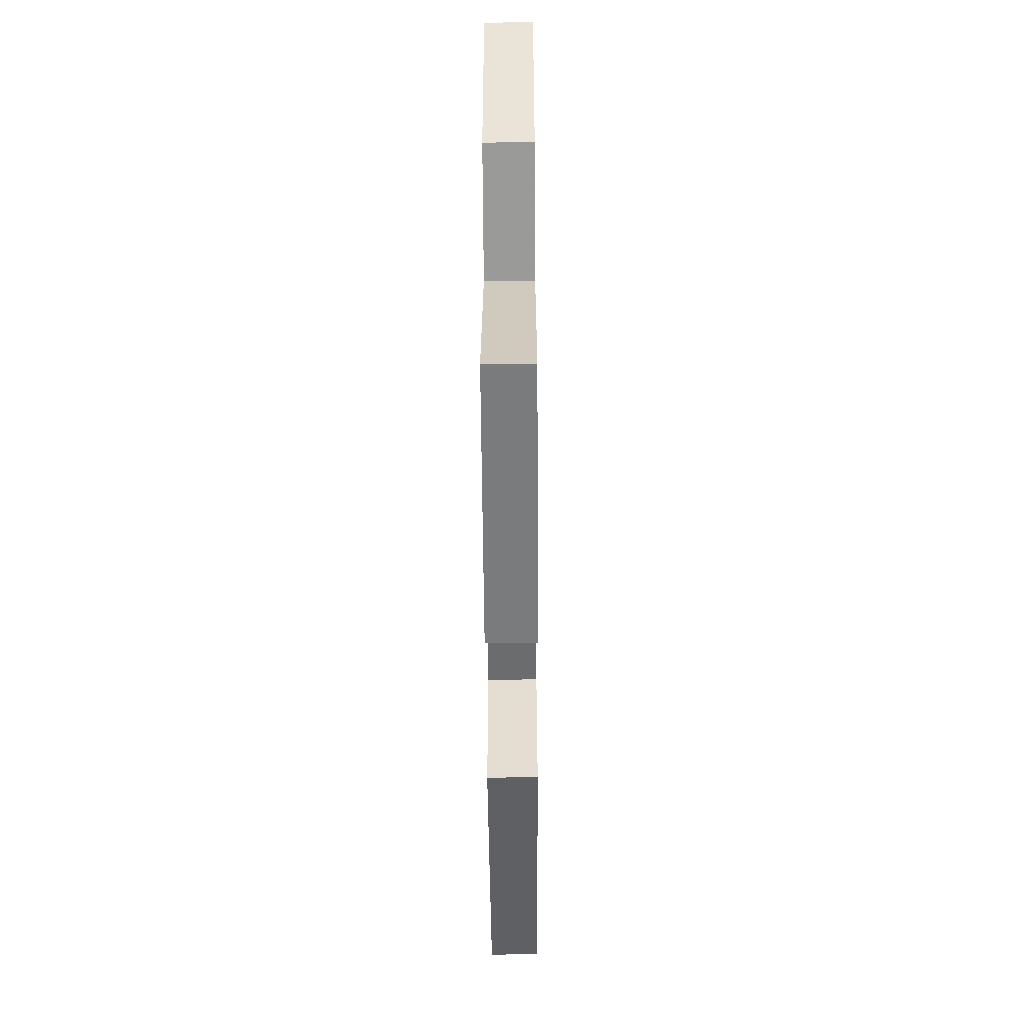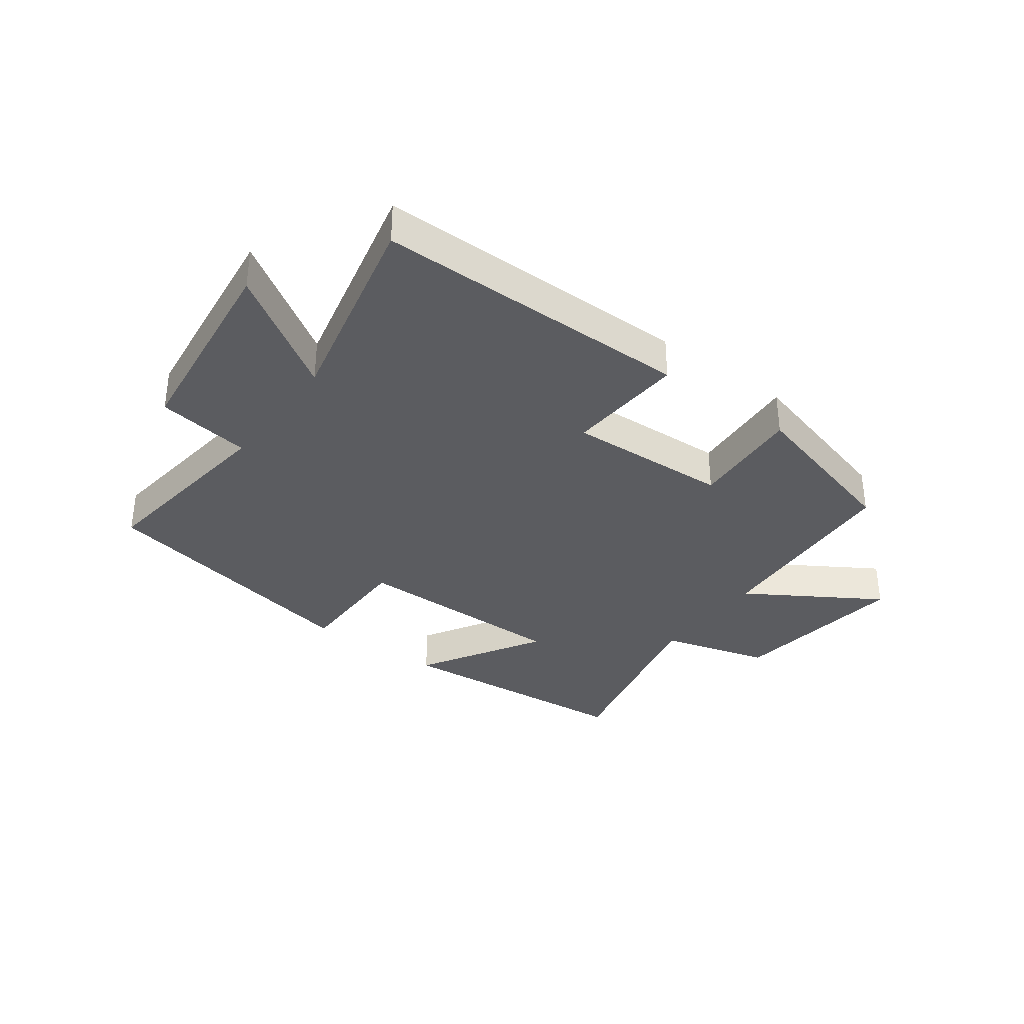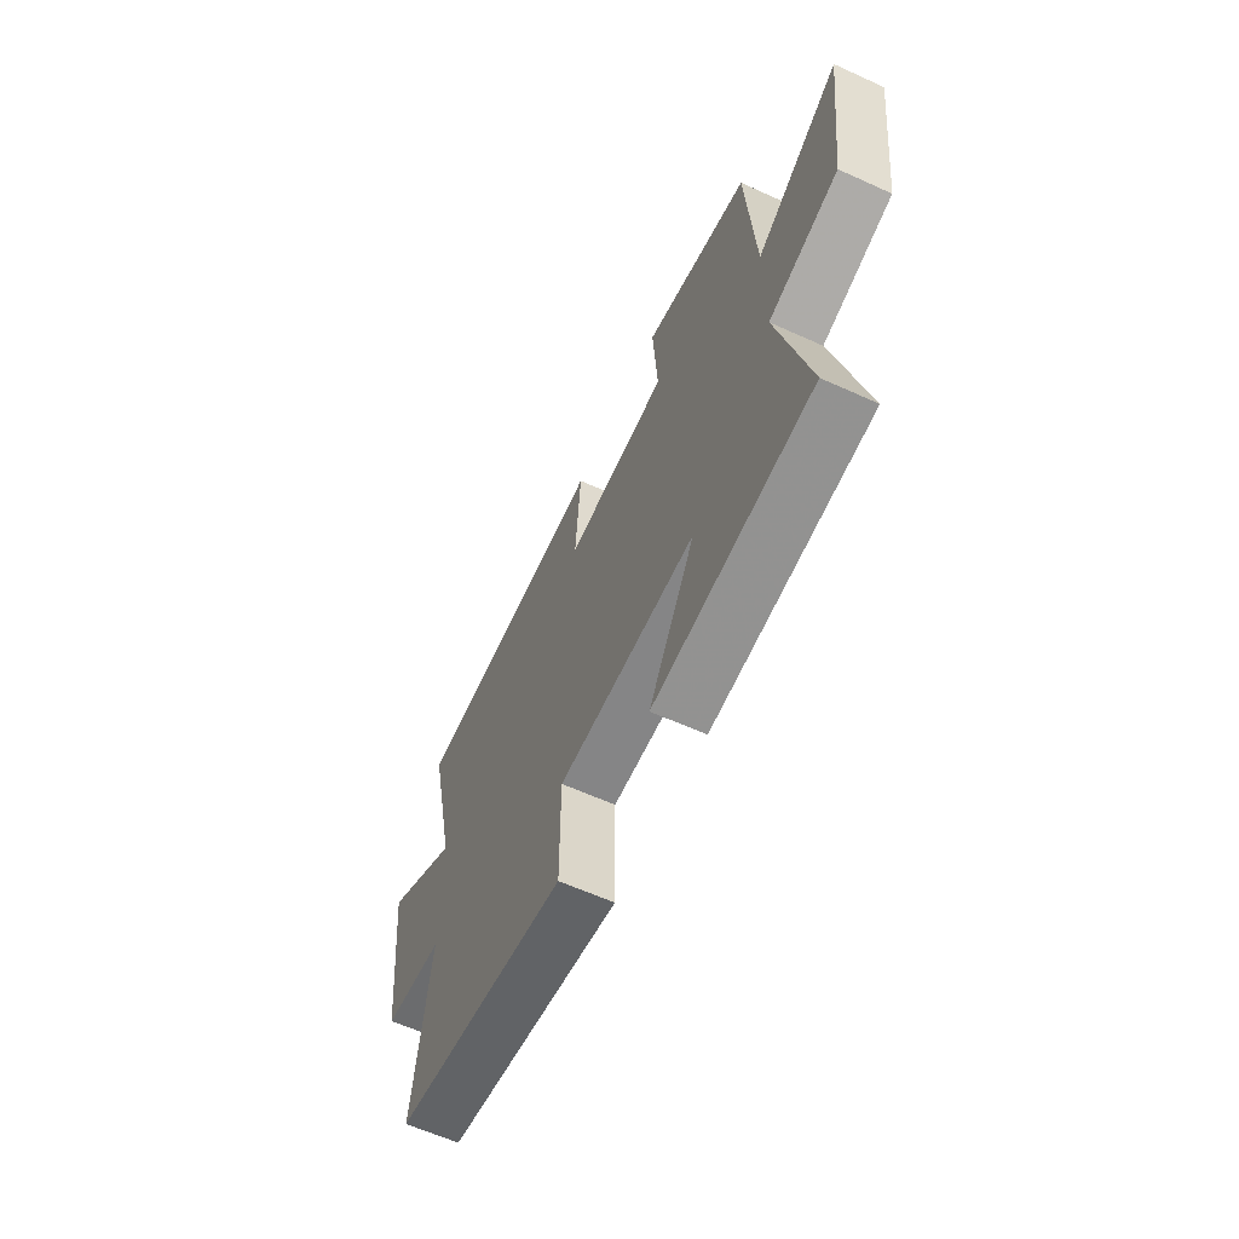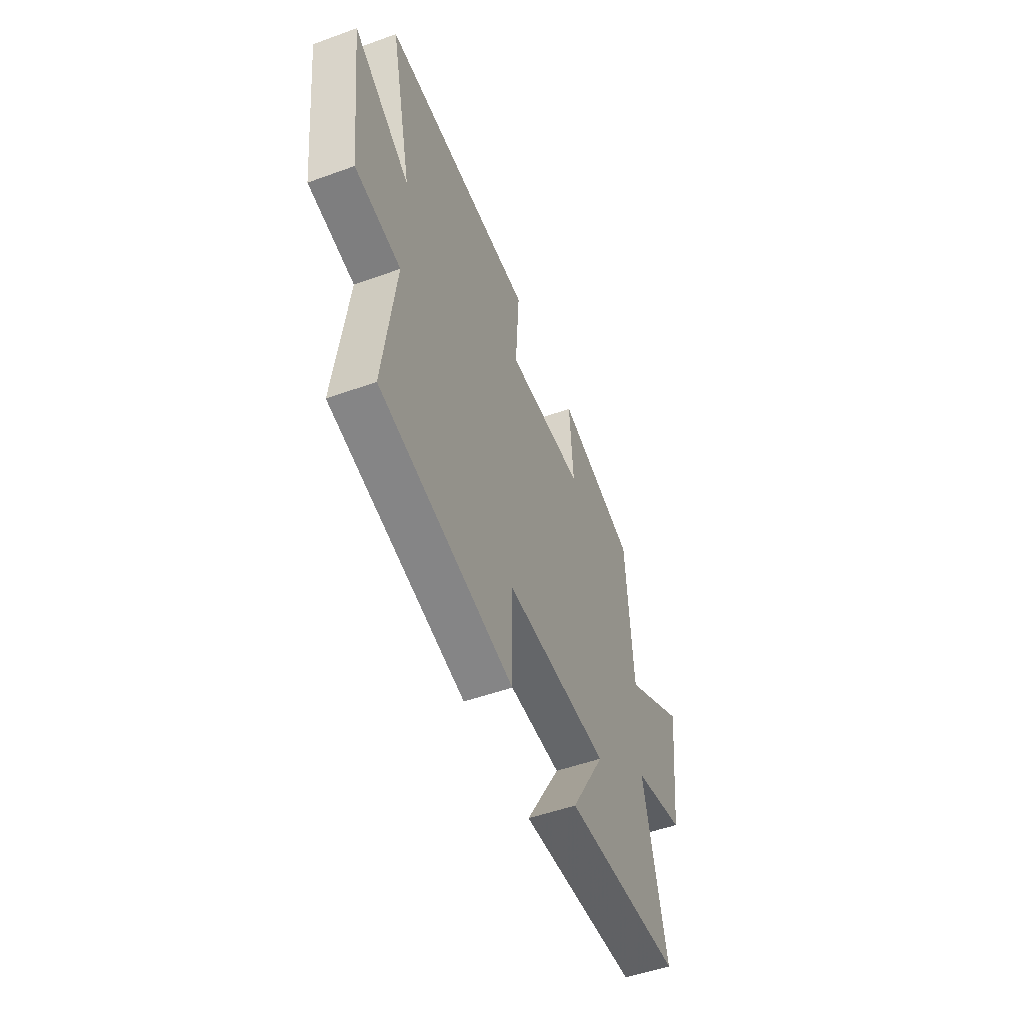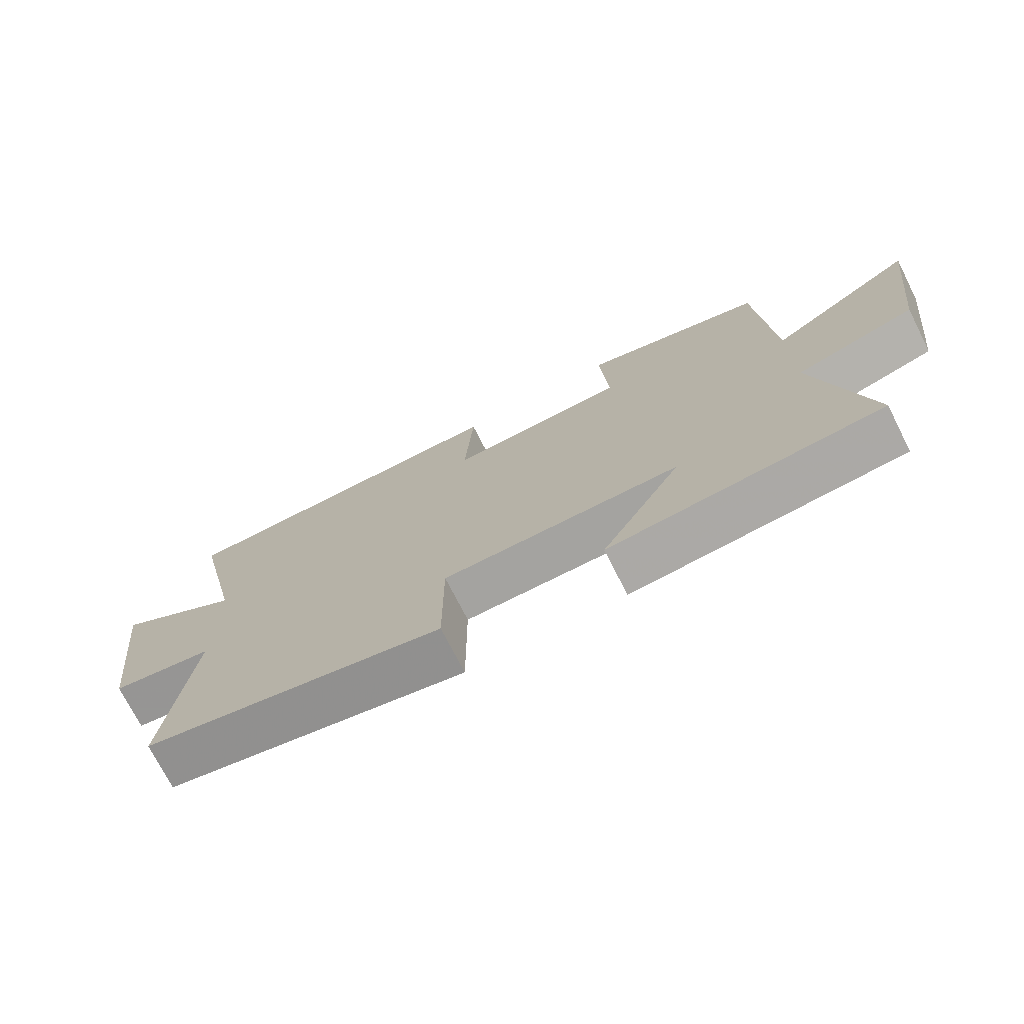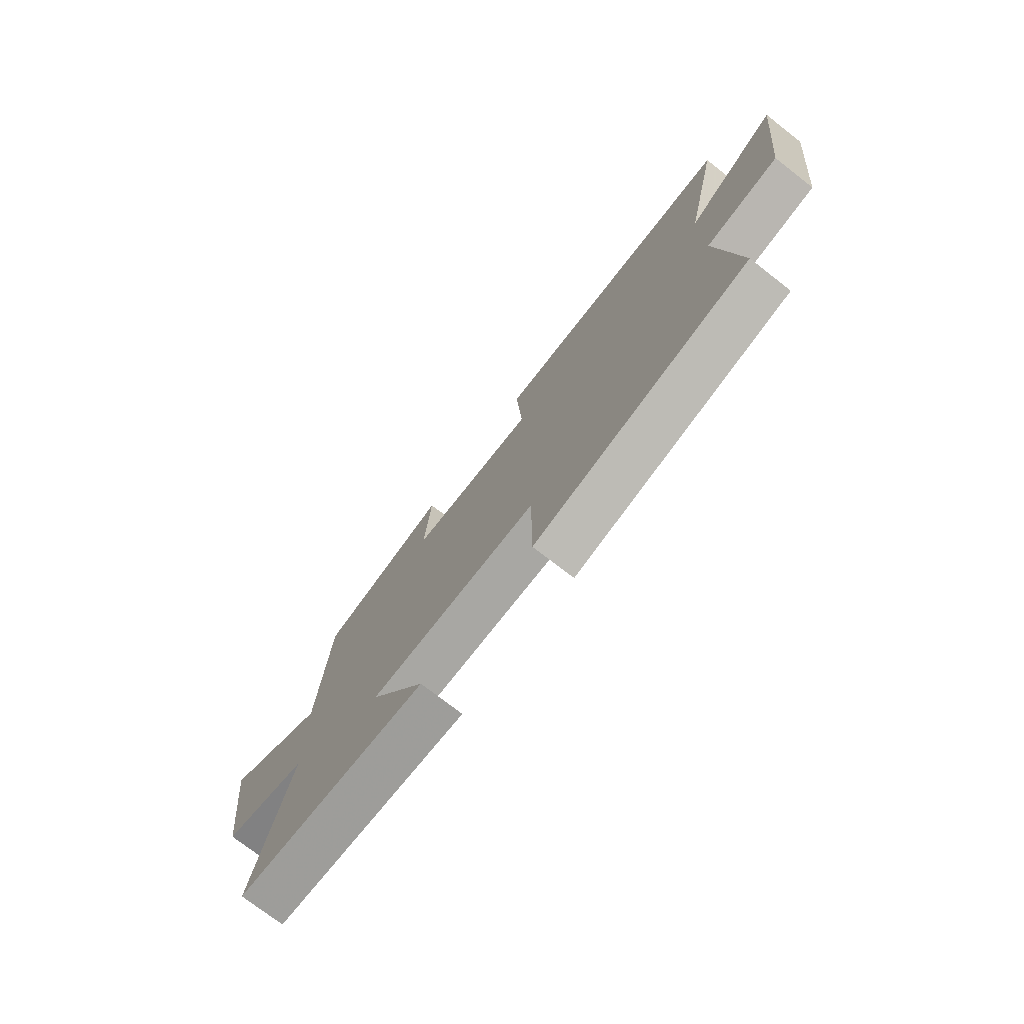
<metadata>
{"format":"obj","ext":"obj","renderer":"f3d","projection":"perspective","resolution":1024,"background":"white","views":[{"elev":-53.6,"azim":90.4,"up":"+Z"},{"elev":-34.7,"azim":-36.4,"up":"+Y"},{"elev":-61.9,"azim":65.3,"up":"+Z"},{"elev":-51.7,"azim":-68.6,"up":"+Z"},{"elev":-73.0,"azim":26.9,"up":"+Z"},{"elev":-74.5,"azim":-127.9,"up":"+Z"}]}
</metadata>
<code>
v -0.577 0.07 0.499
v -0.047 0.07 0.5
v -0.06 0.07 0.3
v 0.212 0.07 0.312
v 0.199 0.07 0.5
v 0.478 0.07 0.424
v 0.5 0.07 0.085
v 0.721 0.07 0.222
v 0.683 0.07 -0.08
v 0.5 0.07 -0.131
v 0.579 0.07 -0.466
v 0.165 0.07 -0.5
v 0.287 0.07 -0.293
v -0.077 0.07 -0.293
v -0.077 0.07 -0.5
v -0.541 0.07 -0.405
v -0.5 0.07 -0.078
v -0.658 0.07 -0.054
v -0.698 0.07 0.286
v -0.5 0.07 0.158
v -0.577 0 0.499
v -0.047 0 0.5
v -0.06 0 0.3
v 0.212 0 0.312
v 0.199 0 0.5
v 0.478 0 0.424
v 0.5 0 0.085
v 0.721 0 0.222
v 0.683 0 -0.08
v 0.5 0 -0.131
v 0.579 0 -0.466
v 0.165 0 -0.5
v 0.287 0 -0.293
v -0.077 0 -0.293
v -0.077 0 -0.5
v -0.541 0 -0.405
v -0.5 0 -0.078
v -0.658 0 -0.054
v -0.698 0 0.286
v -0.5 0 0.158
f 17 18 19 20
f 14 15 16 17
f 13 14 17 20
f 10 11 12 13
f 10 13 20 1
f 7 8 9 10
f 6 7 10
f 5 6 10
f 4 5 10
f 3 4 10
f 1 2 3
f 1 3 10
f 40 39 38 37
f 37 36 35 34
f 40 37 34 33
f 33 32 31 30
f 21 40 33 30
f 30 29 28 27
f 30 27 26
f 30 26 25
f 30 25 24
f 30 24 23
f 23 22 21
f 30 23 21
f 1 21 22 2
f 2 22 23 3
f 3 23 24 4
f 4 24 25 5
f 5 25 26 6
f 6 26 27 7
f 7 27 28 8
f 8 28 29 9
f 9 29 30 10
f 10 30 31 11
f 11 31 32 12
f 12 32 33 13
f 13 33 34 14
f 14 34 35 15
f 15 35 36 16
f 16 36 37 17
f 17 37 38 18
f 18 38 39 19
f 19 39 40 20
f 20 40 21 1

</code>
